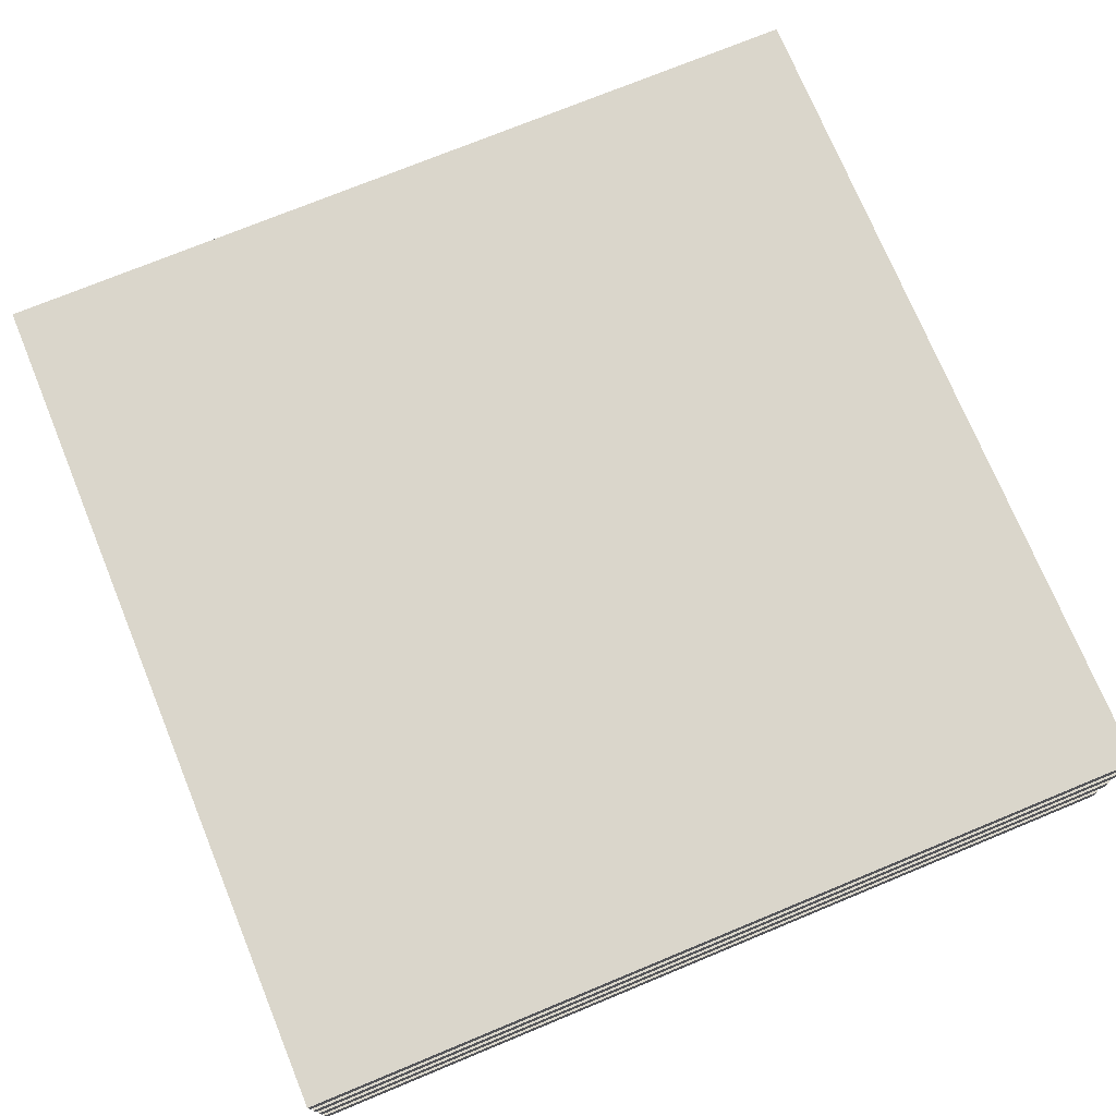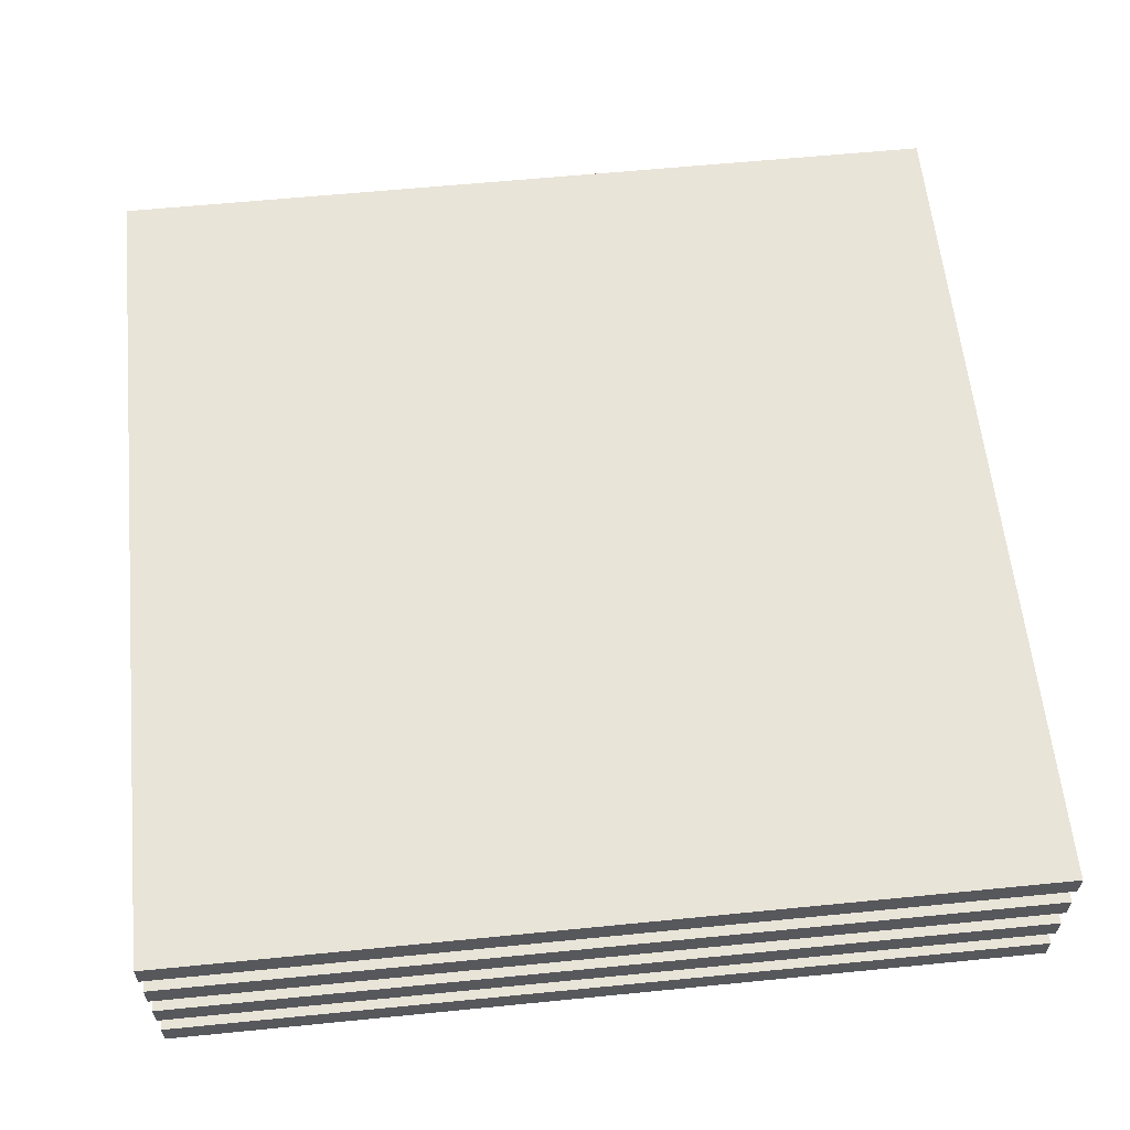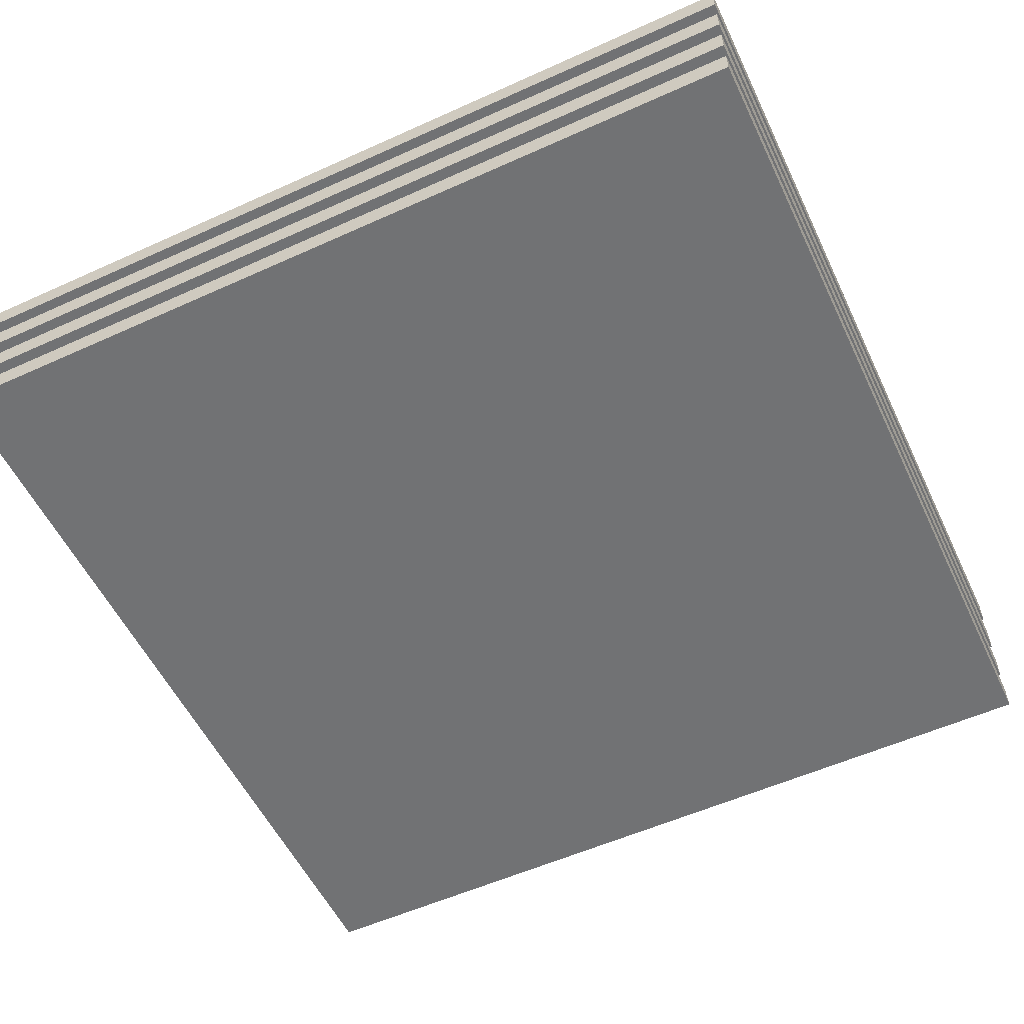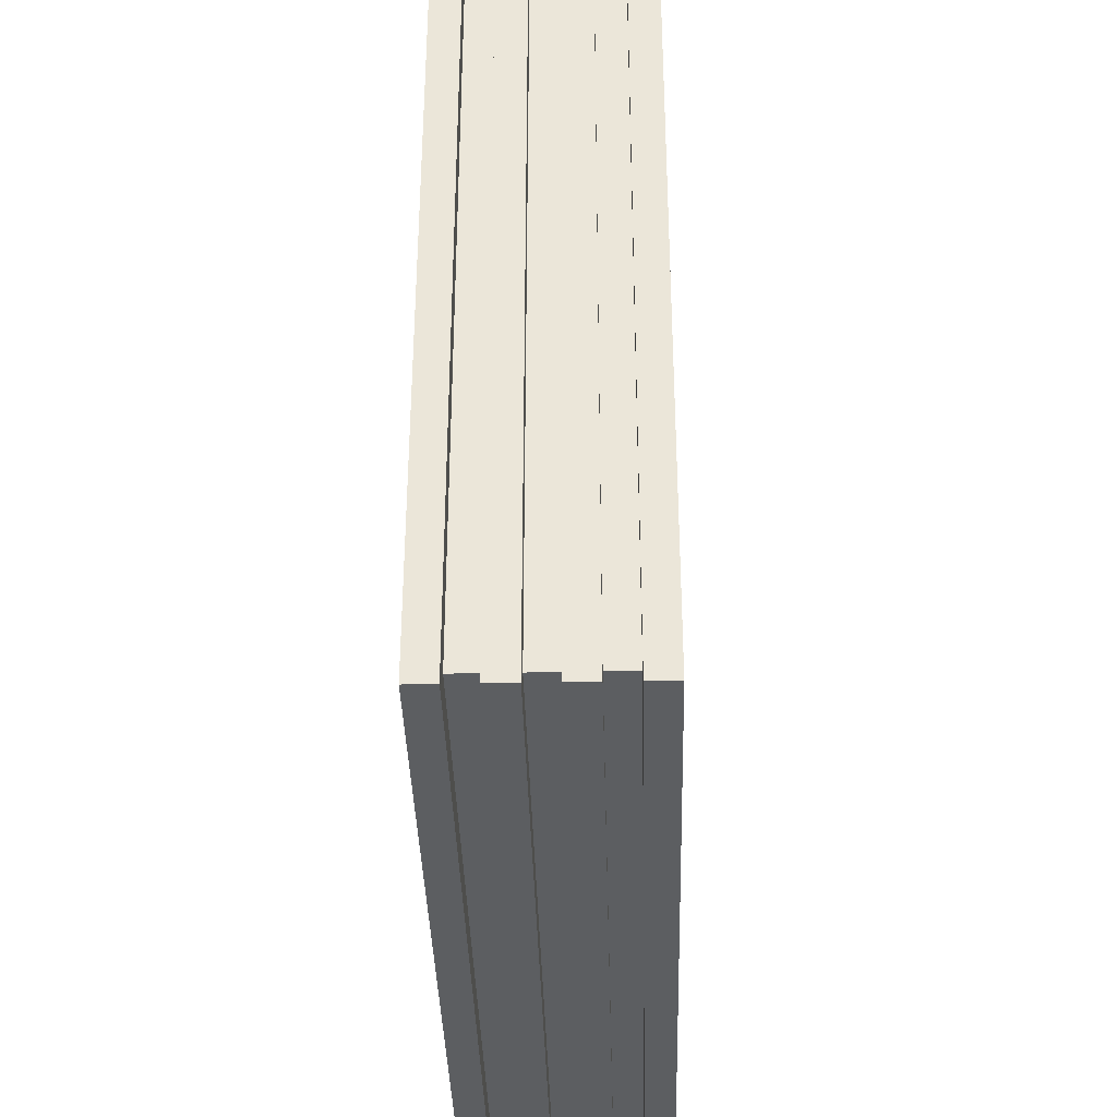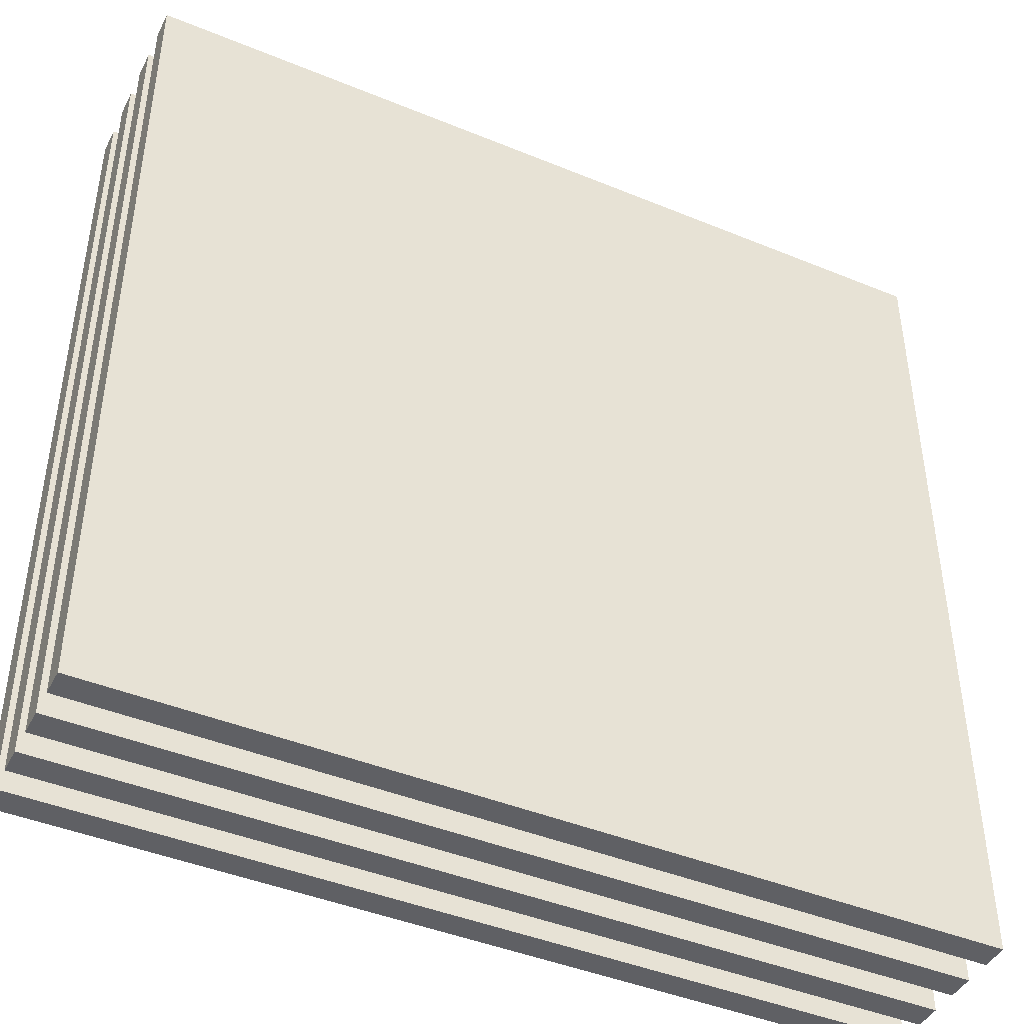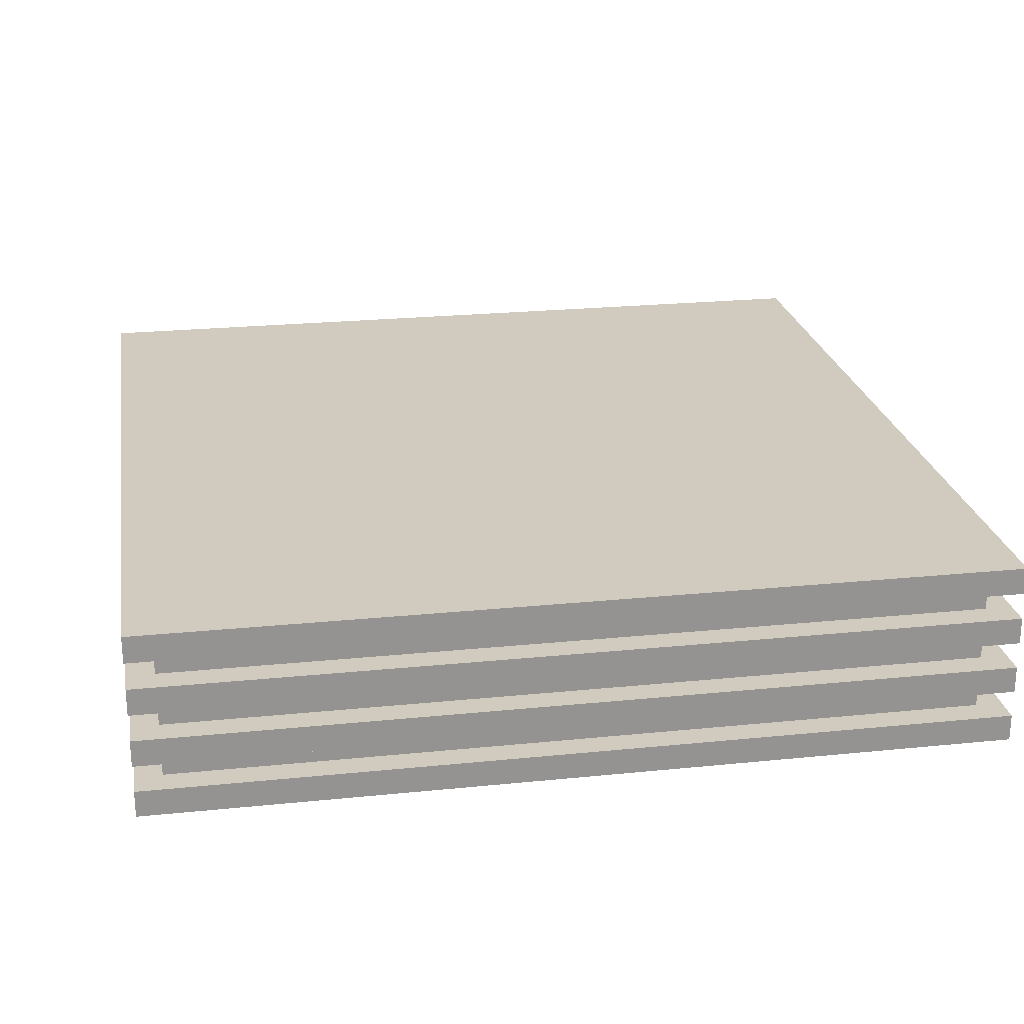
<metadata>
{"format":"obj","ext":"obj","renderer":"f3d","projection":"perspective","resolution":1024,"background":"white","views":[{"elev":73.8,"azim":157.6,"up":"+Y"},{"elev":60.2,"azim":174.2,"up":"+Y"},{"elev":-55.6,"azim":-64.6,"up":"+Y"},{"elev":-37.3,"azim":91.5,"up":"+Z"},{"elev":-43.8,"azim":154.2,"up":"+Z"},{"elev":23.6,"azim":170.3,"up":"+Y"}]}
</metadata>
<code>
g floor1
v -16 3 15
v -16 3 -17
v -16 4 15
v -16 4 -17
v -16 5 15
v -16 5 -17
v -16 6 15
v -16 6 -17
v -16 7 15
v -16 7 -17
v -16 8 15
v -16 8 -17
v -16 9 15
v -16 9 -17
v -16 10 15
v -16 10 -17
v -15 4 14
v -15 4 -16
v -15 5 14
v -15 5 -16
v -15 6 14
v -15 6 -16
v -15 7 14
v -15 7 -16
v -15 8 14
v -15 8 -16
v -15 9 14
v -15 9 -16
v 15 4 14
v 15 4 -16
v 15 5 14
v 15 5 -16
v 15 6 14
v 15 6 -16
v 15 7 14
v 15 7 -16
v 15 8 14
v 15 8 -16
v 15 9 14
v 15 9 -16
v 16 3 15
v 16 3 -17
v 16 4 15
v 16 4 -17
v 16 5 15
v 16 5 -17
v 16 6 15
v 16 6 -17
v 16 7 15
v 16 7 -17
v 16 8 15
v 16 8 -17
v 16 9 15
v 16 9 -17
v 16 10 15
v 16 10 -17
v -16 3 15
v -16 4 15
v -16 5 15
v -16 6 15
v -16 7 15
v -16 8 15
v -16 9 15
v -16 10 15
v 16 3 15
v 16 4 15
v 16 5 15
v 16 6 15
v 16 7 15
v 16 8 15
v 16 9 15
v 16 10 15
v -15 4 14
v -15 5 14
v -15 6 14
v -15 7 14
v -15 8 14
v -15 9 14
v 15 4 14
v 15 5 14
v 15 6 14
v 15 7 14
v 15 8 14
v 15 9 14
v -15 4 -16
v -15 5 -16
v -15 6 -16
v -15 7 -16
v -15 8 -16
v -15 9 -16
v 15 4 -16
v 15 5 -16
v 15 6 -16
v 15 7 -16
v 15 8 -16
v 15 9 -16
v -16 3 -17
v -16 4 -17
v -16 5 -17
v -16 6 -17
v -16 7 -17
v -16 8 -17
v -16 9 -17
v -16 10 -17
v 16 3 -17
v 16 4 -17
v 16 5 -17
v 16 6 -17
v 16 7 -17
v 16 8 -17
v 16 9 -17
v 16 10 -17
v -16 3 15
v 16 3 15
v -15 3 14
v 15 3 14
v -14 3 13
v 14 3 13
v -13 3 12
v -6 3 12
v -2 3 12
v 2 3 12
v 6 3 12
v 13 3 12
v -6 3 11
v -2 3 11
v 2 3 11
v 6 3 11
v -13 3 6
v -12 3 6
v 12 3 6
v 13 3 6
v -13 3 1
v -12 3 1
v 12 3 1
v 13 3 1
v -13 3 -3
v -12 3 -3
v 12 3 -3
v 13 3 -3
v -13 3 -8
v -12 3 -8
v 12 3 -8
v 13 3 -8
v -6 3 -13
v -2 3 -13
v 2 3 -13
v 6 3 -13
v -13 3 -14
v -6 3 -14
v -2 3 -14
v 2 3 -14
v 6 3 -14
v 13 3 -14
v -14 3 -15
v 14 3 -15
v -15 3 -16
v 15 3 -16
v -16 3 -17
v 16 3 -17
v -16 5 15
v 16 5 15
v -15 5 14
v 15 5 14
v -15 5 -16
v 15 5 -16
v -16 5 -17
v 16 5 -17
v -16 7 15
v 16 7 15
v -15 7 14
v 15 7 14
v -15 7 -16
v 15 7 -16
v -16 7 -17
v 16 7 -17
v -16 9 15
v 16 9 15
v -15 9 14
v 15 9 14
v -15 9 -16
v 15 9 -16
v -16 9 -17
v 16 9 -17
v -16 4 15
v 16 4 15
v -15 4 14
v 15 4 14
v -15 4 -16
v 15 4 -16
v -16 4 -17
v 16 4 -17
v -16 6 15
v 16 6 15
v -15 6 14
v 15 6 14
v -15 6 -16
v 15 6 -16
v -16 6 -17
v 16 6 -17
v -16 8 15
v 16 8 15
v -15 8 14
v 15 8 14
v -15 8 -16
v 15 8 -16
v -16 8 -17
v 16 8 -17
v -16 10 15
v 16 10 15
v -15 10 14
v 15 10 14
v -14 10 13
v 14 10 13
v -13 10 12
v -6 10 12
v -2 10 12
v 2 10 12
v 6 10 12
v 13 10 12
v -6 10 11
v -2 10 11
v 2 10 11
v 6 10 11
v -13 10 6
v -12 10 6
v 12 10 6
v 13 10 6
v -13 10 1
v -12 10 1
v 12 10 1
v 13 10 1
v -13 10 -3
v -12 10 -3
v 12 10 -3
v 13 10 -3
v -13 10 -8
v -12 10 -8
v 12 10 -8
v 13 10 -8
v -6 10 -13
v -2 10 -13
v 2 10 -13
v 6 10 -13
v -13 10 -14
v -6 10 -14
v -2 10 -14
v 2 10 -14
v 6 10 -14
v 13 10 -14
v -14 10 -15
v 14 10 -15
v -15 10 -16
v 15 10 -16
v -16 10 -17
v 16 10 -17
f 3 2 1
f 4 2 3
f 7 6 5
f 8 6 7
f 11 10 9
f 12 10 11
f 15 14 13
f 16 14 15
f 19 18 17
f 20 18 19
f 23 22 21
f 24 22 23
f 27 26 25
f 28 26 27
f 29 30 31
f 31 30 32
f 33 34 35
f 35 34 36
f 37 38 39
f 39 38 40
f 41 42 43
f 43 42 44
f 45 46 47
f 47 46 48
f 49 50 51
f 51 50 52
f 53 54 55
f 55 54 56
f 65 58 57
f 66 58 65
f 67 60 59
f 68 60 67
f 69 62 61
f 70 62 69
f 71 64 63
f 72 64 71
f 79 74 73
f 80 74 79
f 81 76 75
f 82 76 81
f 83 78 77
f 84 78 83
f 85 86 91
f 91 86 92
f 87 88 93
f 93 88 94
f 89 90 95
f 95 90 96
f 97 98 105
f 105 98 106
f 99 100 107
f 107 100 108
f 101 102 109
f 109 102 110
f 103 104 111
f 111 104 112
f 115 114 113
f 116 114 115
f 117 116 115
f 118 116 117
f 119 118 117
f 120 118 119
f 121 118 120
f 122 118 121
f 123 118 122
f 124 118 123
f 125 120 119
f 125 121 120
f 126 122 121
f 126 121 125
f 127 123 122
f 127 122 126
f 128 124 123
f 128 123 127
f 129 119 117
f 129 127 126
f 129 128 127
f 129 126 125
f 129 125 119
f 130 128 129
f 131 124 128
f 131 128 130
f 132 118 124
f 132 124 131
f 133 130 129
f 133 129 117
f 134 131 130
f 134 130 133
f 135 132 131
f 135 131 134
f 136 118 132
f 136 132 135
f 137 133 117
f 137 134 133
f 138 135 134
f 138 134 137
f 139 136 135
f 139 135 138
f 140 118 136
f 140 136 139
f 141 137 117
f 141 138 137
f 142 139 138
f 142 138 141
f 143 140 139
f 143 139 142
f 144 118 140
f 144 140 143
f 145 143 142
f 145 142 141
f 145 144 143
f 146 144 145
f 147 144 146
f 148 144 147
f 149 141 117
f 149 145 141
f 150 146 145
f 150 145 149
f 151 147 146
f 151 146 150
f 152 148 147
f 152 147 151
f 153 144 148
f 153 148 152
f 154 118 144
f 154 144 153
f 155 117 115
f 155 153 152
f 155 154 153
f 155 150 149
f 155 149 117
f 155 151 150
f 155 152 151
f 156 118 154
f 156 154 155
f 156 116 118
f 157 115 113
f 157 155 115
f 157 156 155
f 158 116 156
f 158 156 157
f 158 114 116
f 159 157 113
f 159 158 157
f 160 114 158
f 160 158 159
f 163 162 161
f 164 162 163
f 165 163 161
f 166 162 164
f 167 165 161
f 167 166 165
f 168 162 166
f 168 166 167
f 171 170 169
f 172 170 171
f 173 171 169
f 174 170 172
f 175 173 169
f 175 174 173
f 176 170 174
f 176 174 175
f 179 178 177
f 180 178 179
f 181 179 177
f 182 178 180
f 183 181 177
f 183 182 181
f 184 178 182
f 184 182 183
f 185 186 187
f 187 186 188
f 185 187 189
f 188 186 190
f 185 189 191
f 189 190 191
f 190 186 192
f 191 190 192
f 193 194 195
f 195 194 196
f 193 195 197
f 196 194 198
f 193 197 199
f 197 198 199
f 198 194 200
f 199 198 200
f 201 202 203
f 203 202 204
f 201 203 205
f 204 202 206
f 201 205 207
f 205 206 207
f 206 202 208
f 207 206 208
f 209 210 211
f 211 210 212
f 211 212 213
f 213 212 214
f 213 214 215
f 215 214 216
f 216 214 217
f 217 214 218
f 218 214 219
f 219 214 220
f 215 216 221
f 216 217 221
f 217 218 222
f 221 217 222
f 218 219 223
f 222 218 223
f 219 220 224
f 223 219 224
f 213 215 225
f 222 223 225
f 223 224 225
f 221 222 225
f 215 221 225
f 225 224 226
f 224 220 227
f 226 224 227
f 220 214 228
f 227 220 228
f 225 226 229
f 213 225 229
f 226 227 230
f 229 226 230
f 227 228 231
f 230 227 231
f 228 214 232
f 231 228 232
f 213 229 233
f 229 230 233
f 230 231 234
f 233 230 234
f 231 232 235
f 234 231 235
f 232 214 236
f 235 232 236
f 213 233 237
f 233 234 237
f 234 235 238
f 237 234 238
f 235 236 239
f 238 235 239
f 236 214 240
f 239 236 240
f 238 239 241
f 237 238 241
f 239 240 241
f 241 240 242
f 242 240 243
f 243 240 244
f 213 237 245
f 237 241 245
f 241 242 246
f 245 241 246
f 242 243 247
f 246 242 247
f 243 244 248
f 247 243 248
f 244 240 249
f 248 244 249
f 240 214 250
f 249 240 250
f 211 213 251
f 248 249 251
f 249 250 251
f 245 246 251
f 213 245 251
f 246 247 251
f 247 248 251
f 250 214 252
f 251 250 252
f 214 212 252
f 209 211 253
f 211 251 253
f 251 252 253
f 252 212 254
f 253 252 254
f 212 210 254
f 209 253 255
f 253 254 255
f 254 210 256
f 255 254 256

</code>
